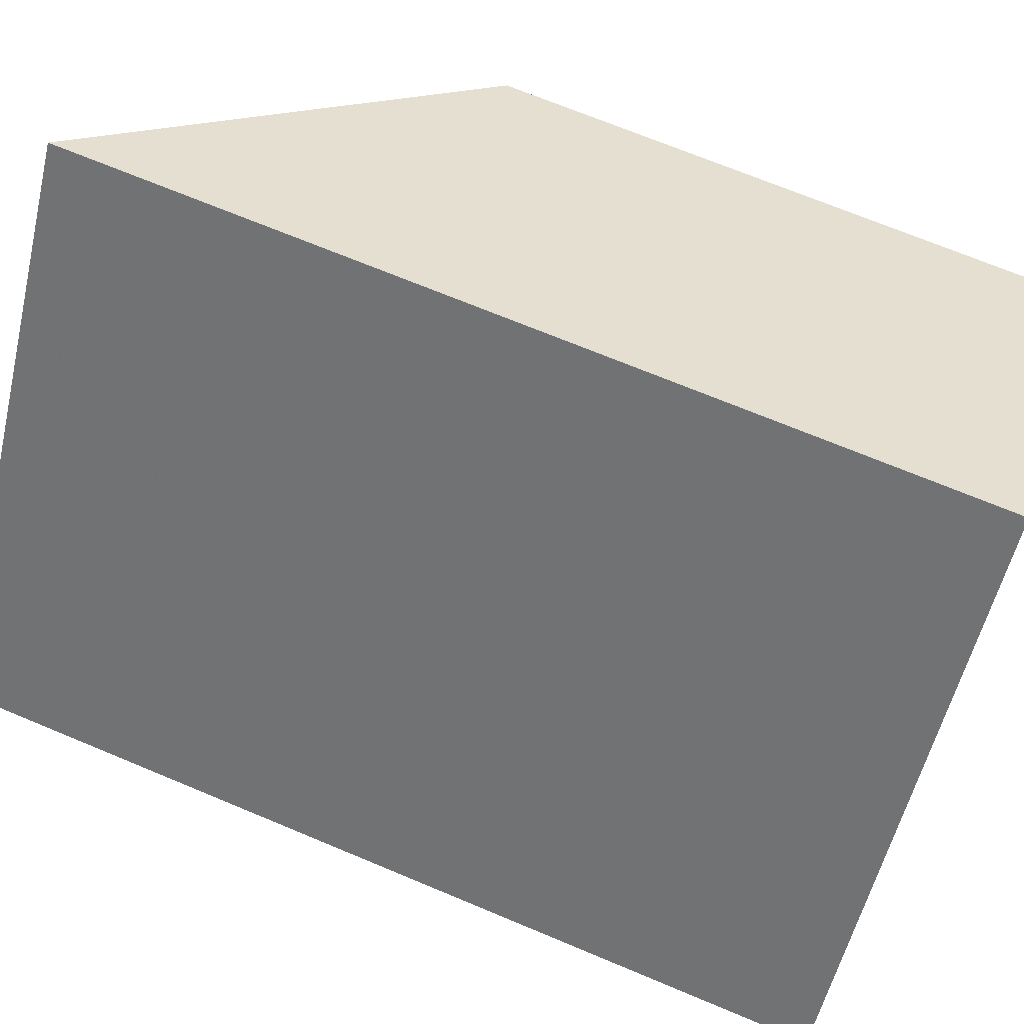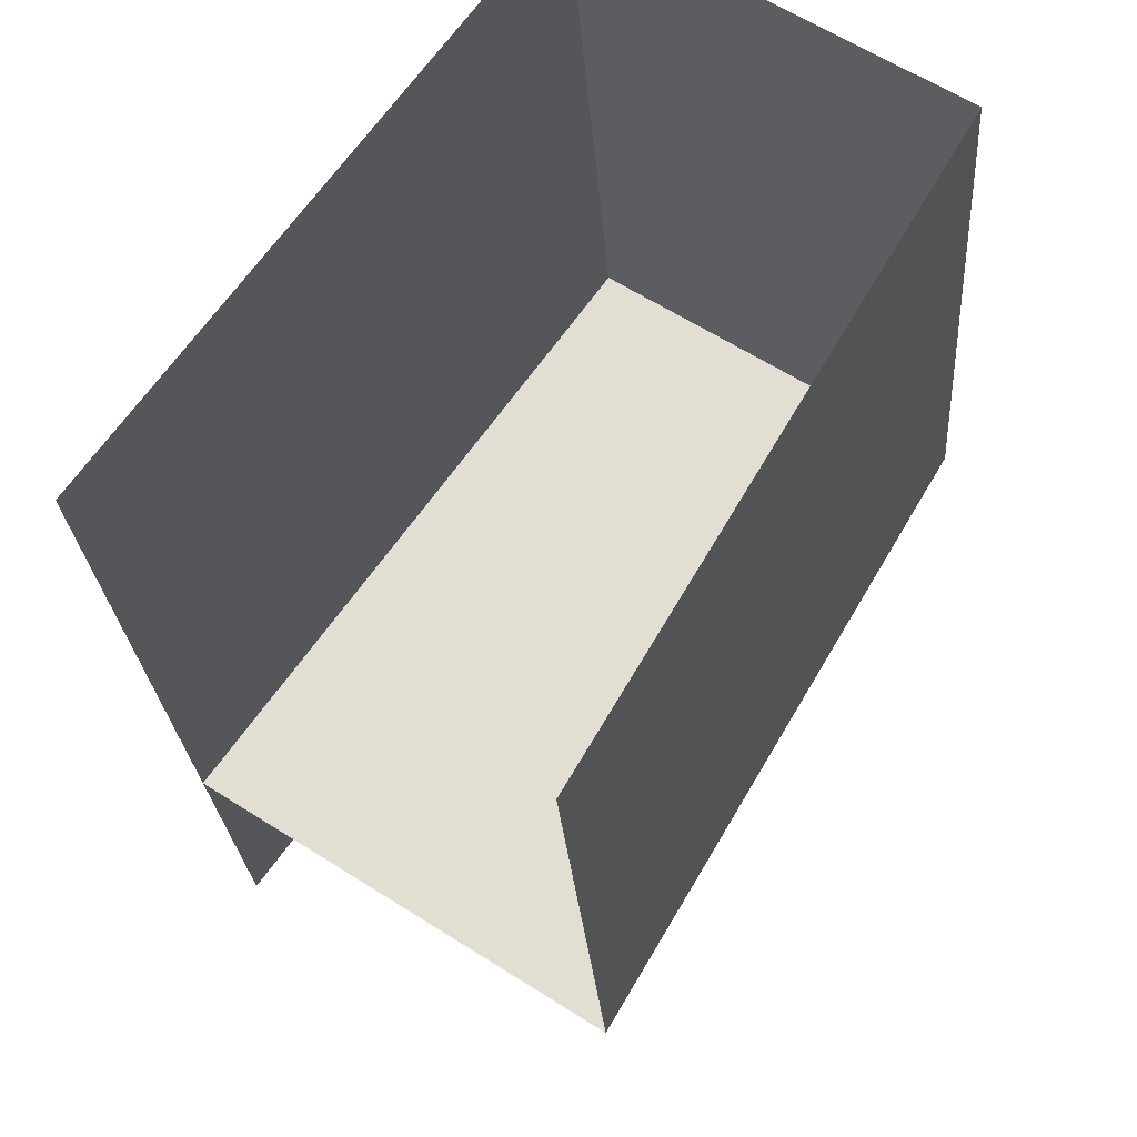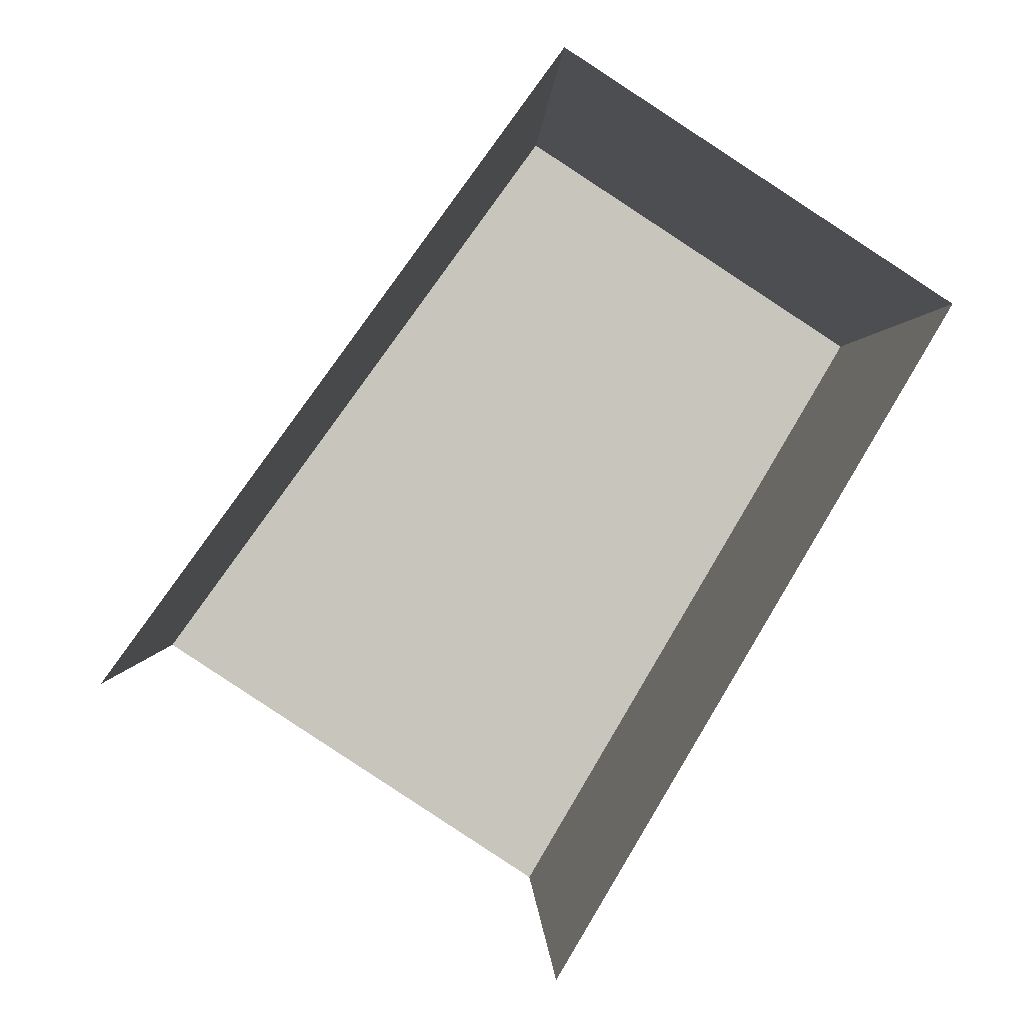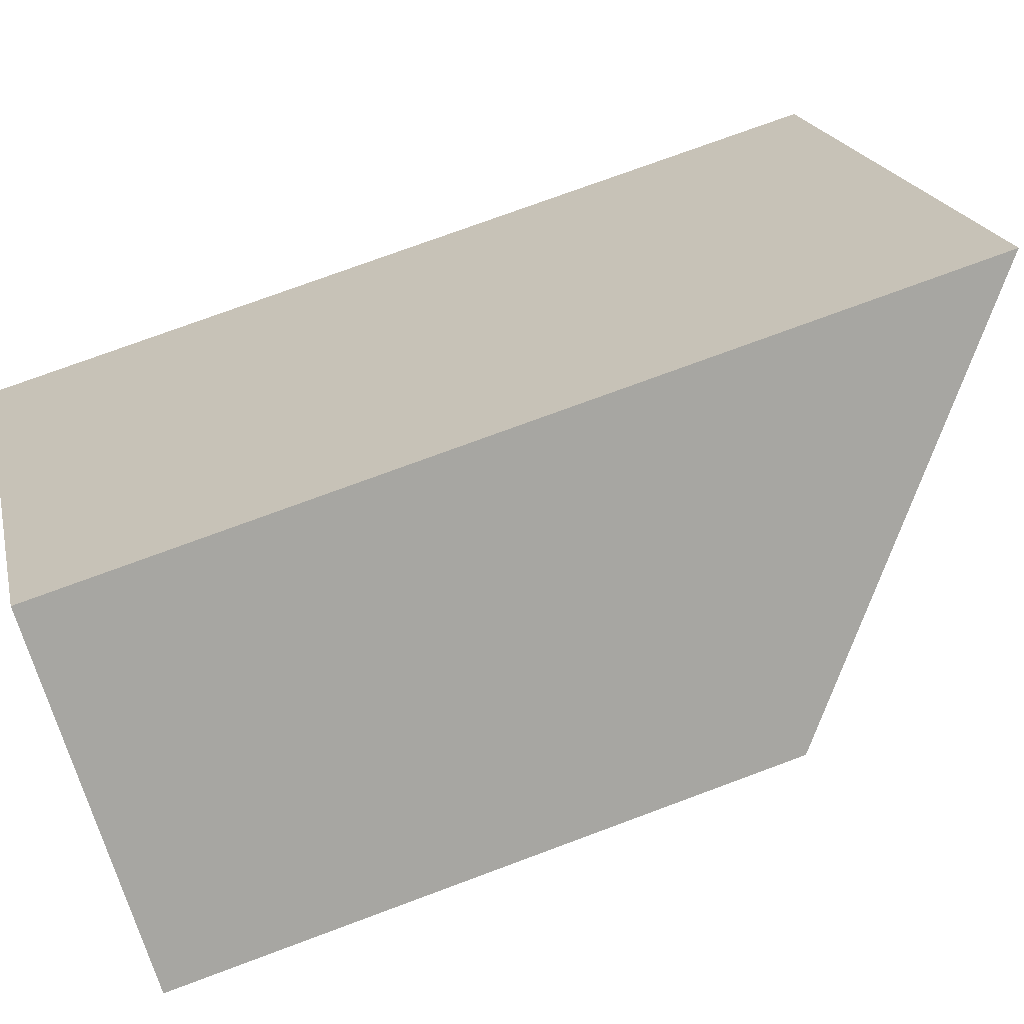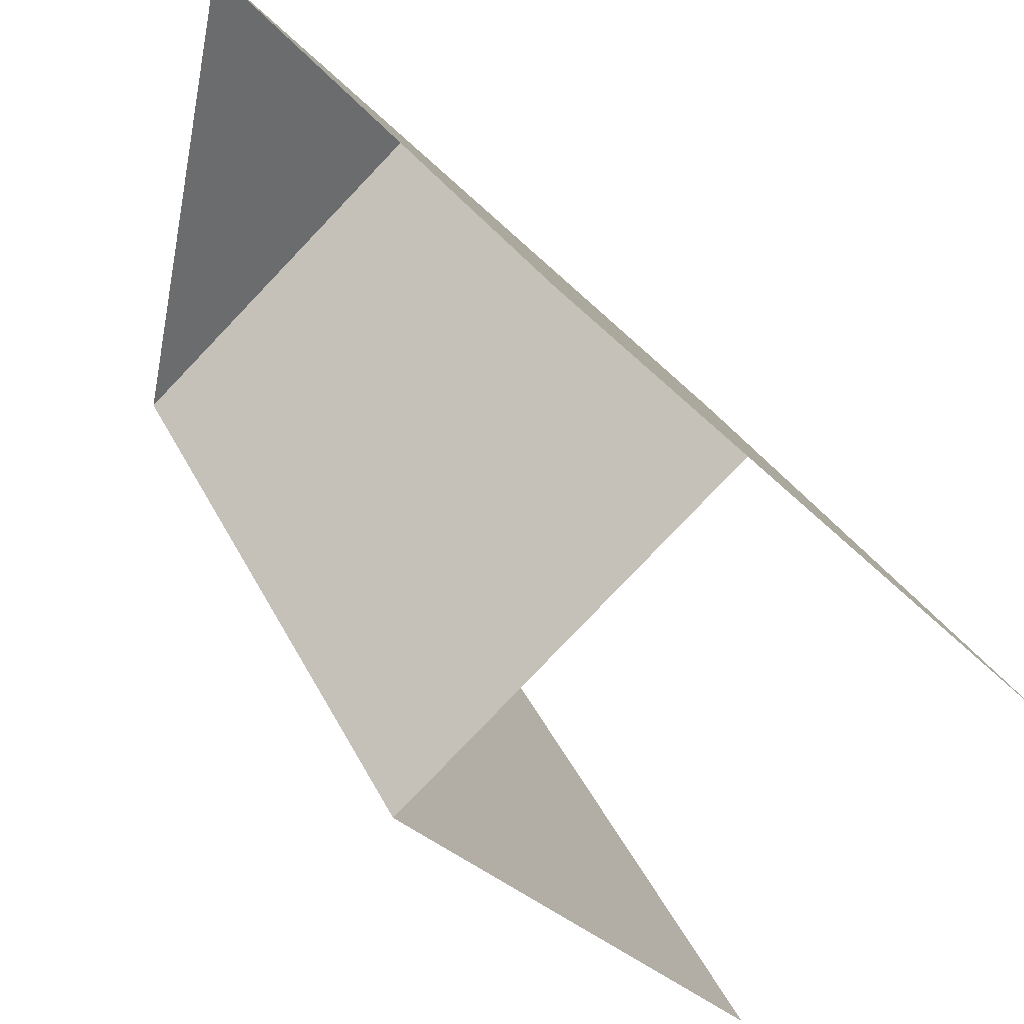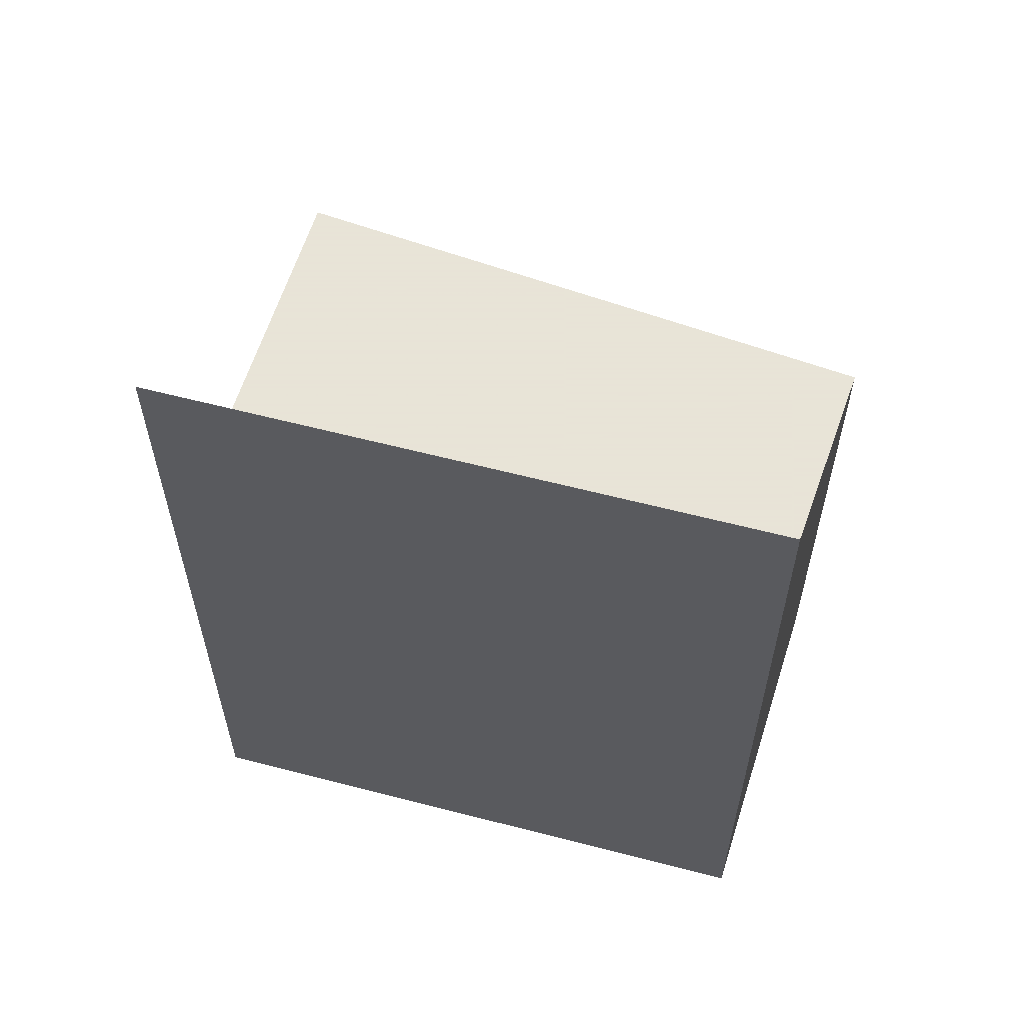
<metadata>
{"format":"obj","ext":"obj","renderer":"f3d","projection":"perspective","resolution":1024,"background":"white","views":[{"elev":69.3,"azim":-67.2,"up":"+Z"},{"elev":-24.2,"azim":3.9,"up":"+Z"},{"elev":0.2,"azim":-1.7,"up":"+Z"},{"elev":74.6,"azim":69.6,"up":"+Z"},{"elev":-31.1,"azim":-145.7,"up":"+Z"},{"elev":61.4,"azim":-39.2,"up":"+Y"}]}
</metadata>
<code>
o Cube.029_Cube.055
v -1.532 5 -2.605
v -1.318 5 -2.241
v -1.528 4.6 -2.103
v -1.777 4.6 -2.445
v -1.532 4.6 -2.605
v -1.318 4.6 -2.241
v -1.777 5 -2.445
v -1.777 5.2 -2.445
v -1.528 5.2 -2.103
v -1.528 5 -2.103
f 1 2 6 5
f 4 3 10 7
f 3 6 2 10
f 7 10 9 8
f 7 10 2 1
f 2 9 10

</code>
